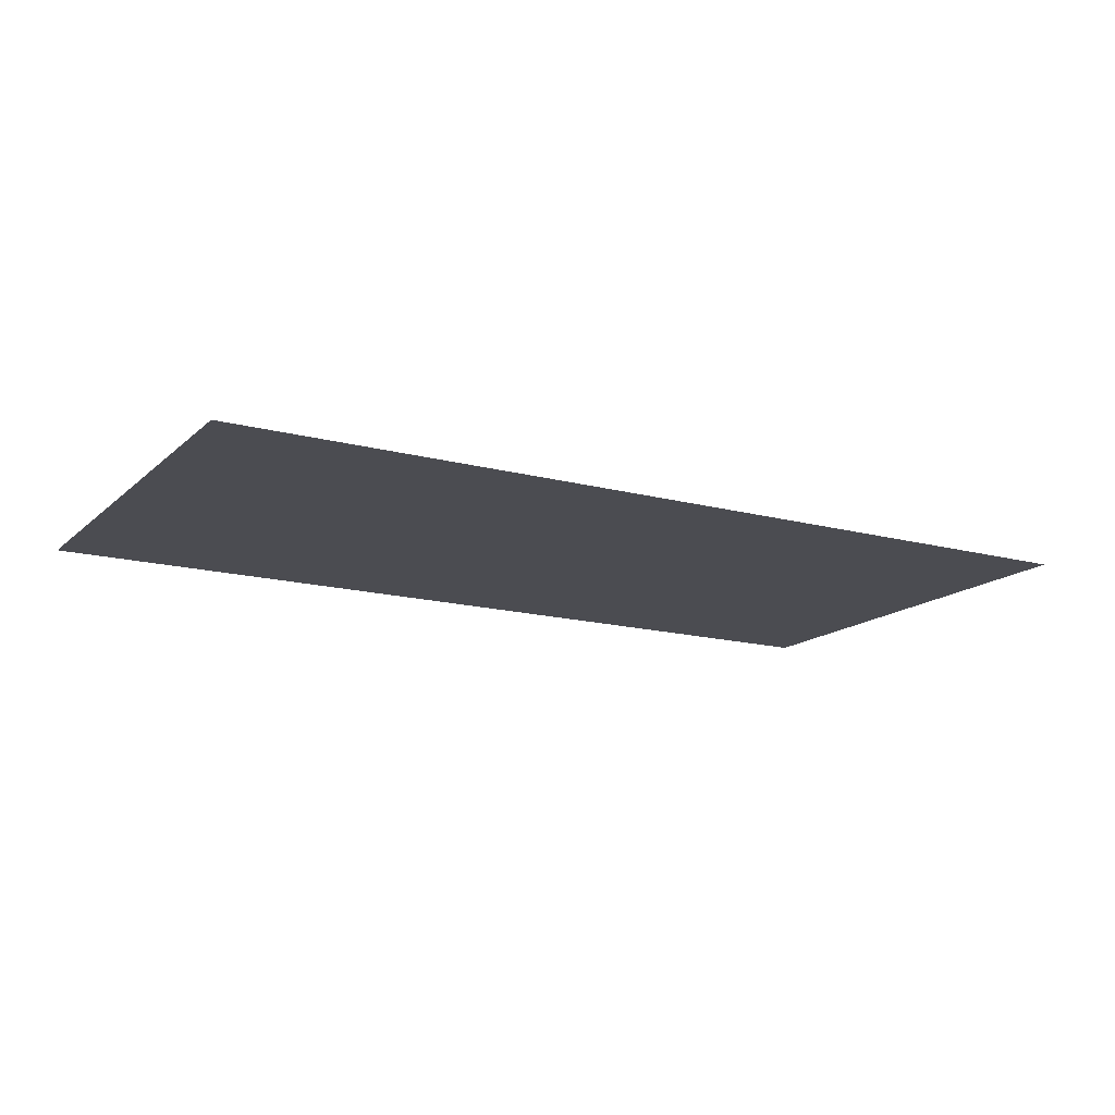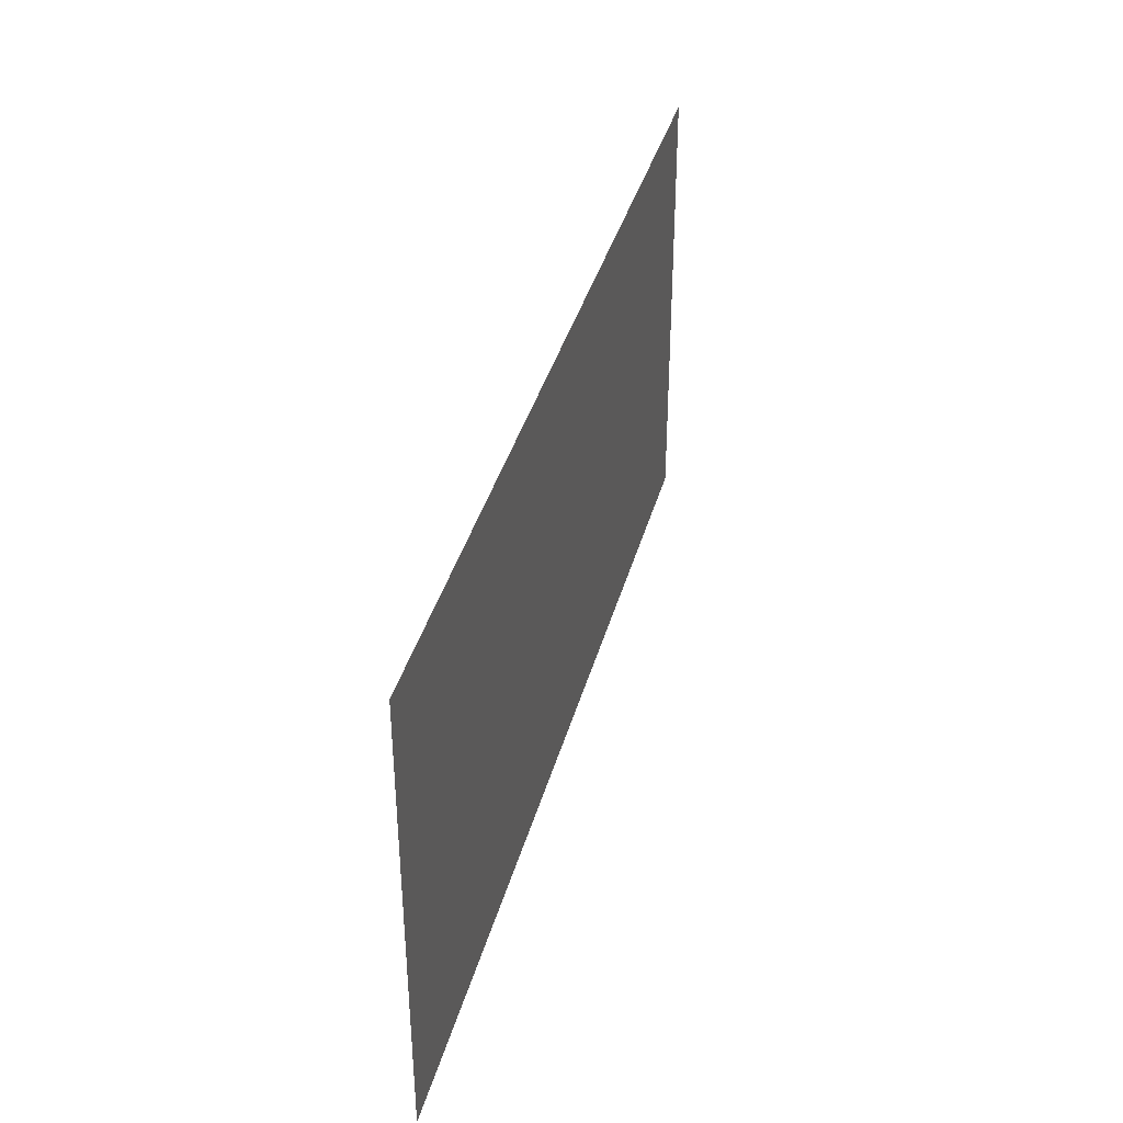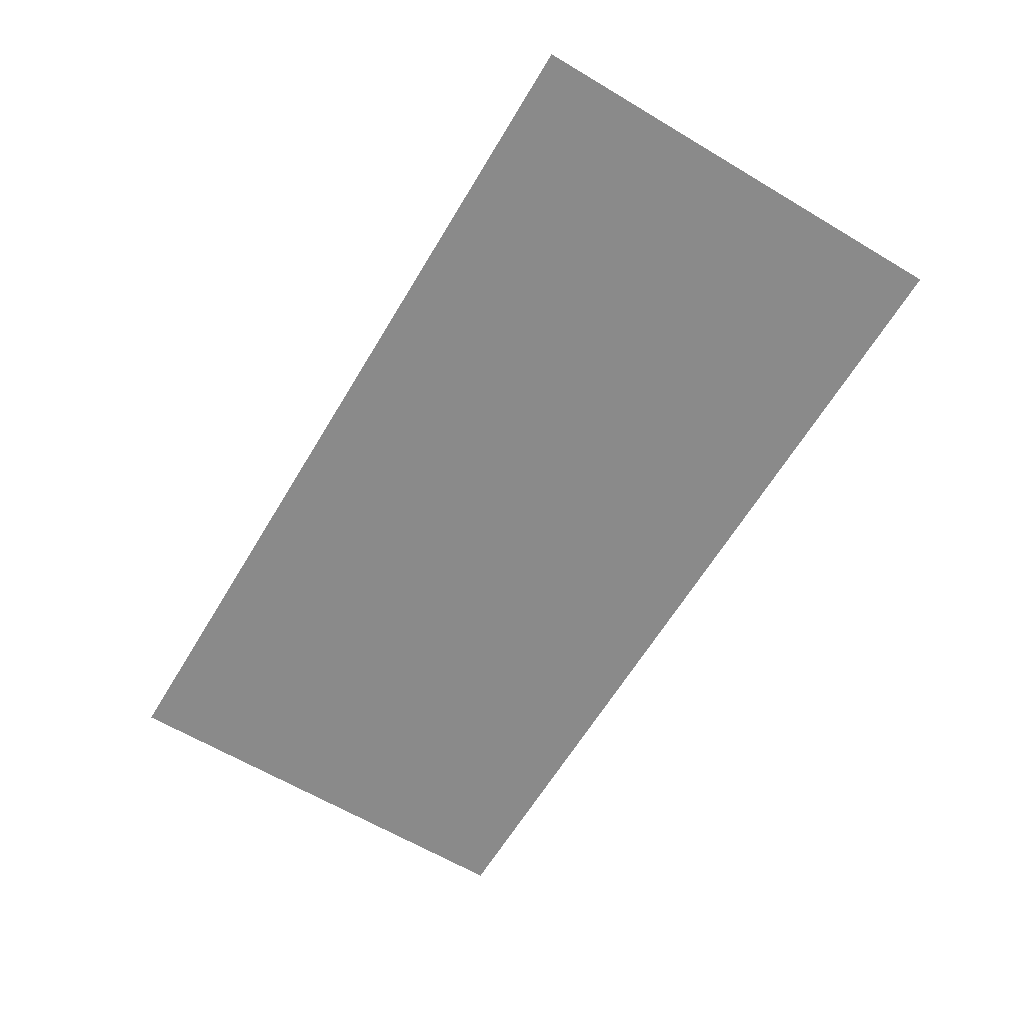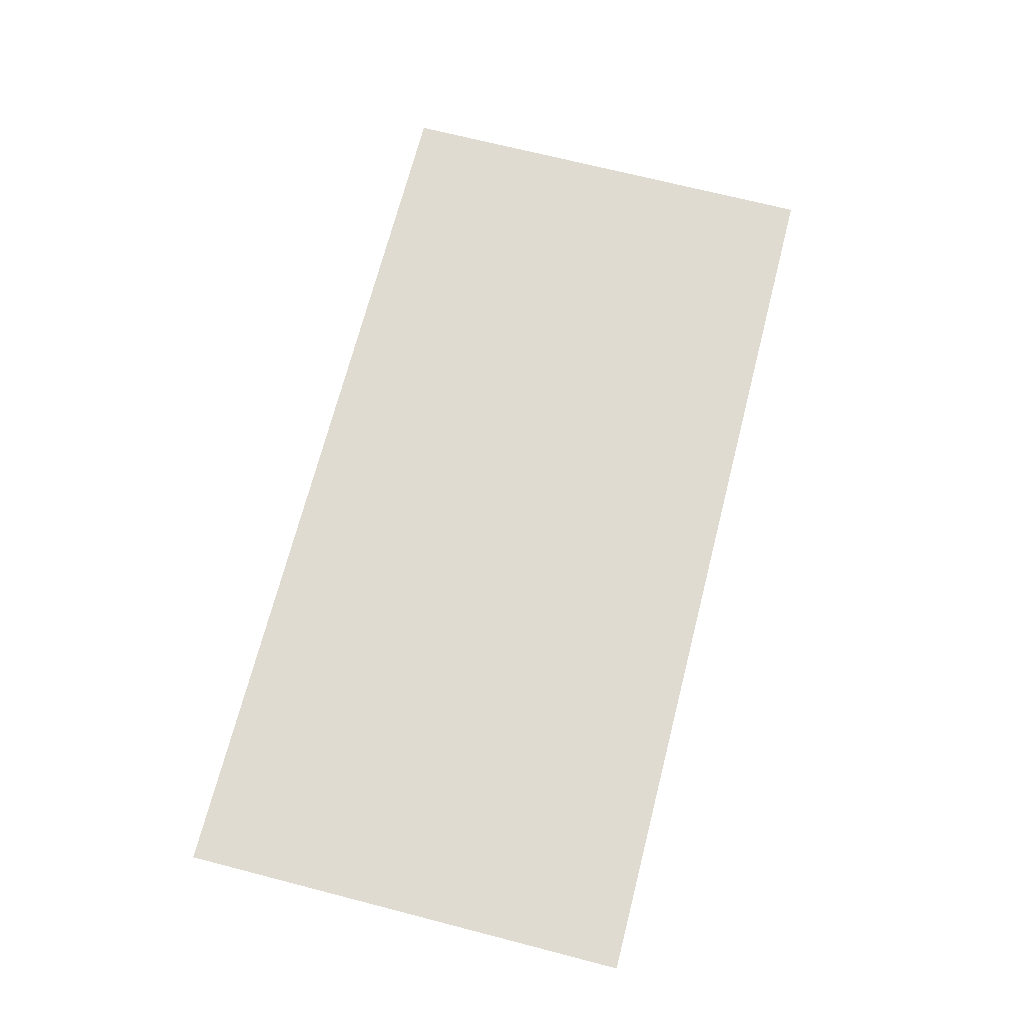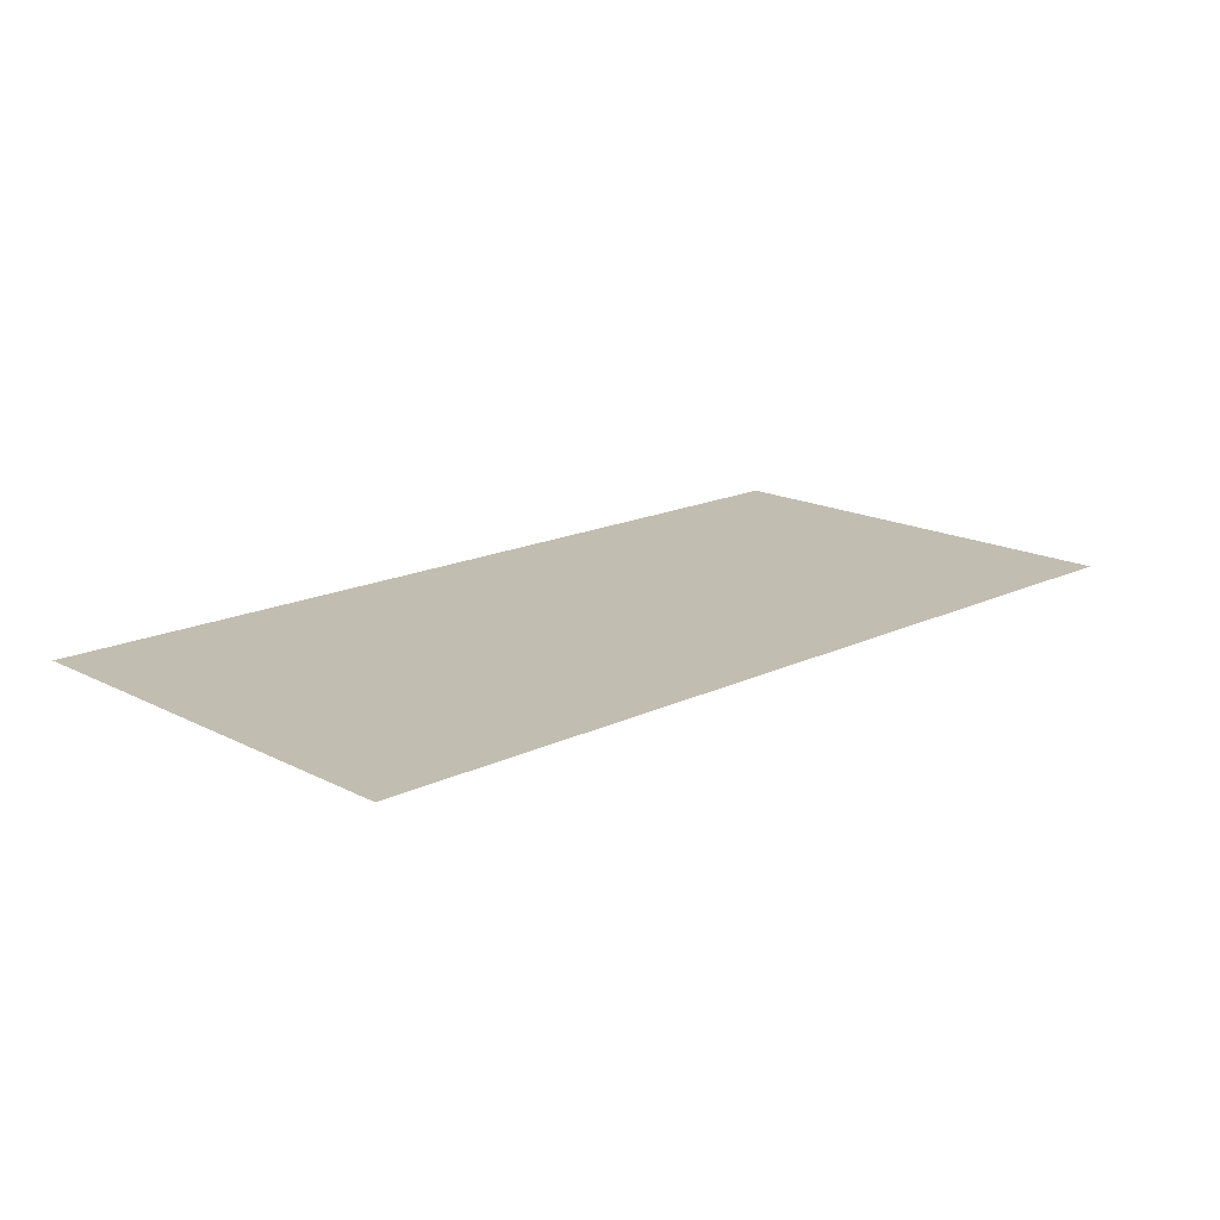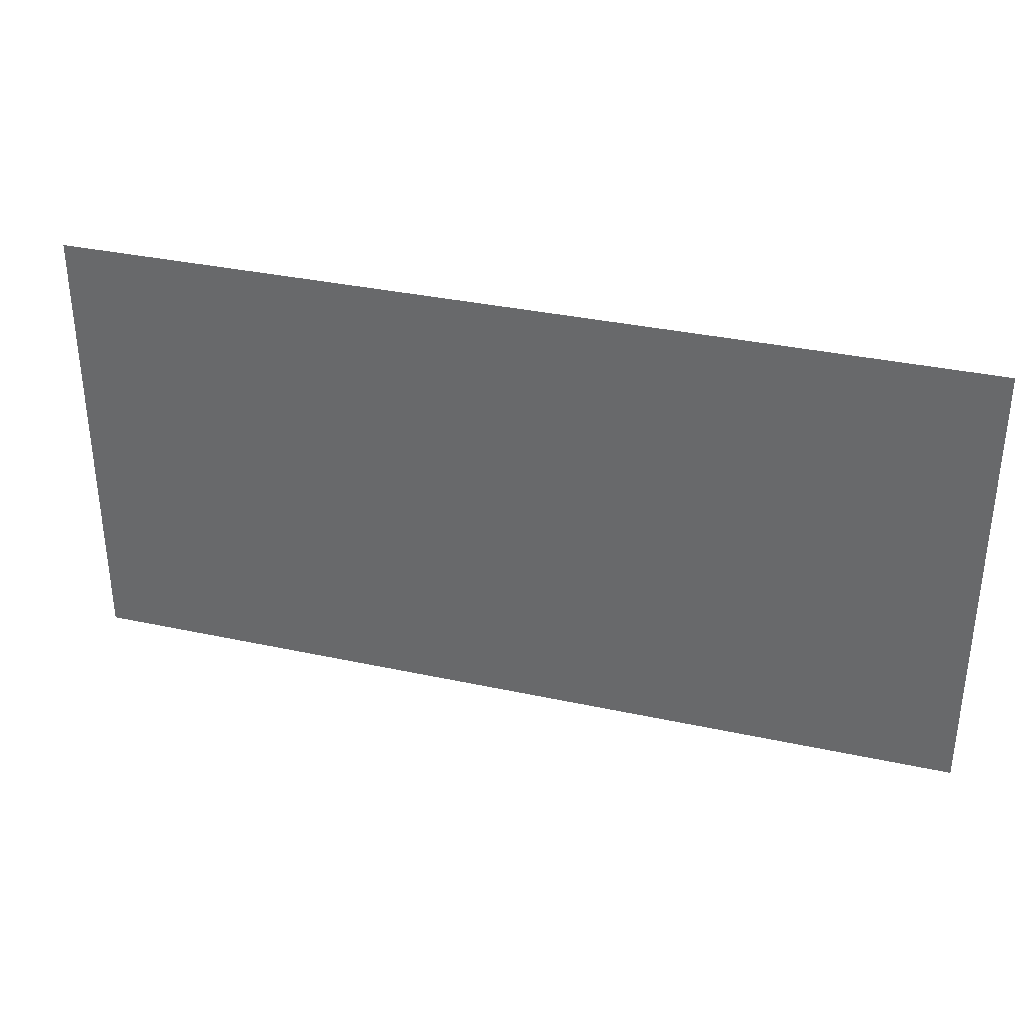
<metadata>
{"format":"obj","ext":"obj","renderer":"f3d","projection":"perspective","resolution":1024,"background":"white","views":[{"elev":-15.4,"azim":150.3,"up":"+Z"},{"elev":38.2,"azim":-75.2,"up":"+Y"},{"elev":-63.6,"azim":59.0,"up":"+Z"},{"elev":70.1,"azim":104.4,"up":"+Z"},{"elev":16.8,"azim":-44.0,"up":"+Z"},{"elev":34.3,"azim":16.3,"up":"+Y"}]}
</metadata>
<code>
v 10 0 0
v 10 5.03 0
v 4.999 5 0
v 5.005 0 0
v 10 10 0
v 4.995 10 0
v 0 10 0
v 0 4.995 0
v 0 0 0
v 15 5 0
v 14.99 0 0
v 15 10 0
v 20 10 0
v 20 4.995 0
v 20 0 0
f 1 2 3 4
f 5 6 3 2
f 6 7 8 3
f 8 9 4 3
f 11 10 2 1
f 2 10 12 5
f 10 14 13 12
f 10 11 15 14

</code>
